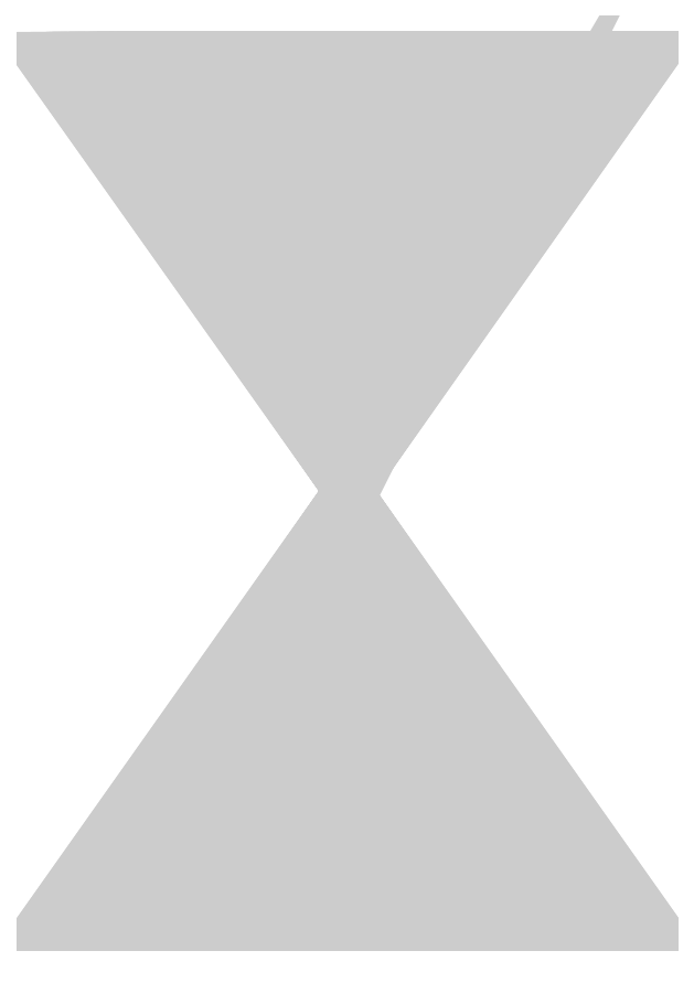
<metadata>
{"format":"dxf","ext":"dxf","renderer":"ezdxf+matplotlib","layout":"modelspace","background":"white","min_lineweight":24,"dpi":150}
</metadata>
<code>
0
SECTION
2
ENTITIES
0
INSERT
8
1
2
Cone
10
0
20
0
30
0
41
1
42
1
43
1
50
0
0
ENDSEC
0
EOF

</code>
